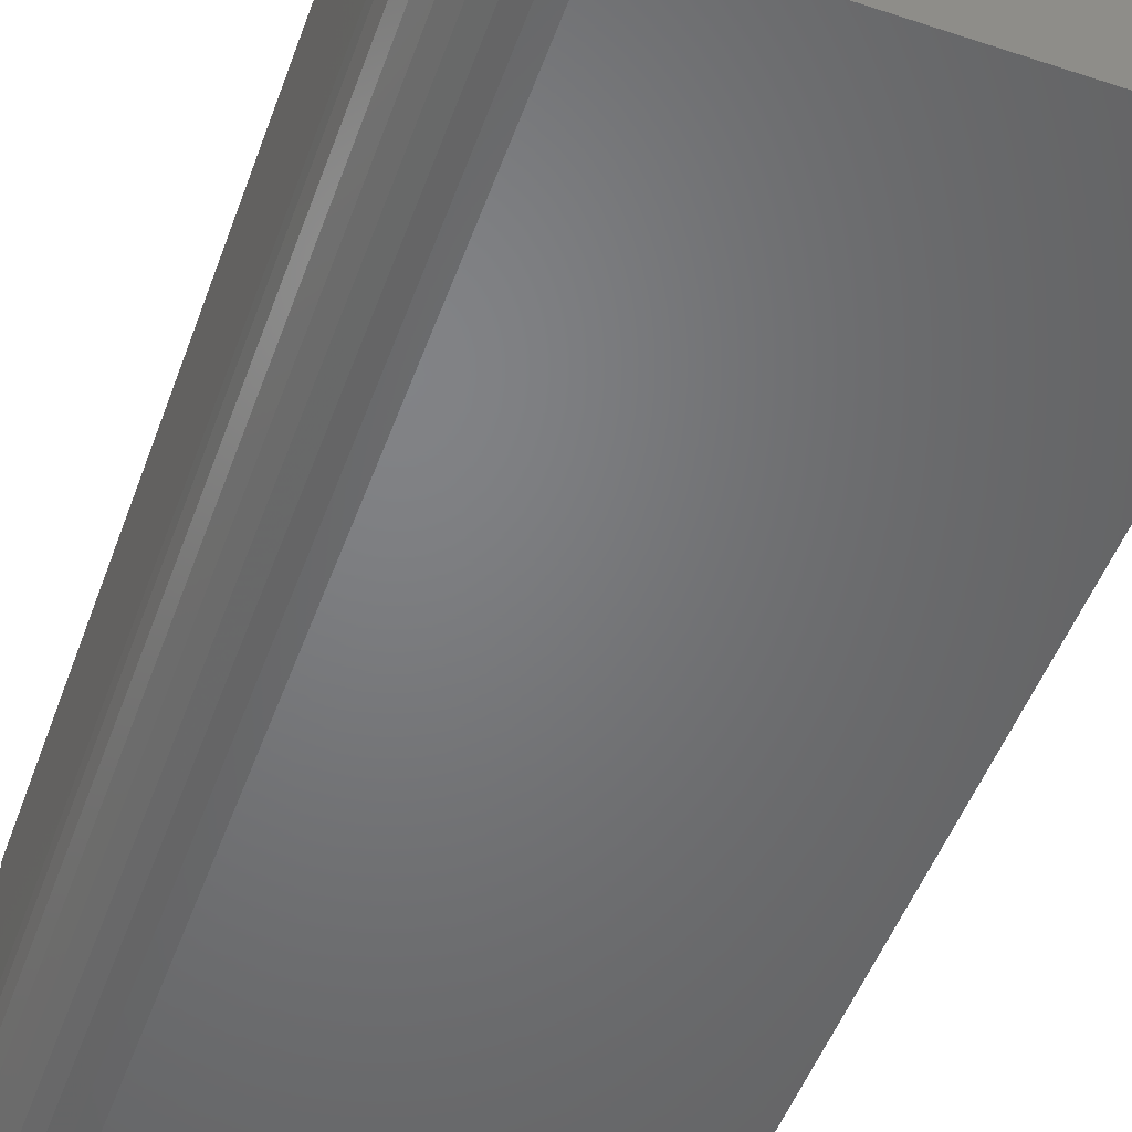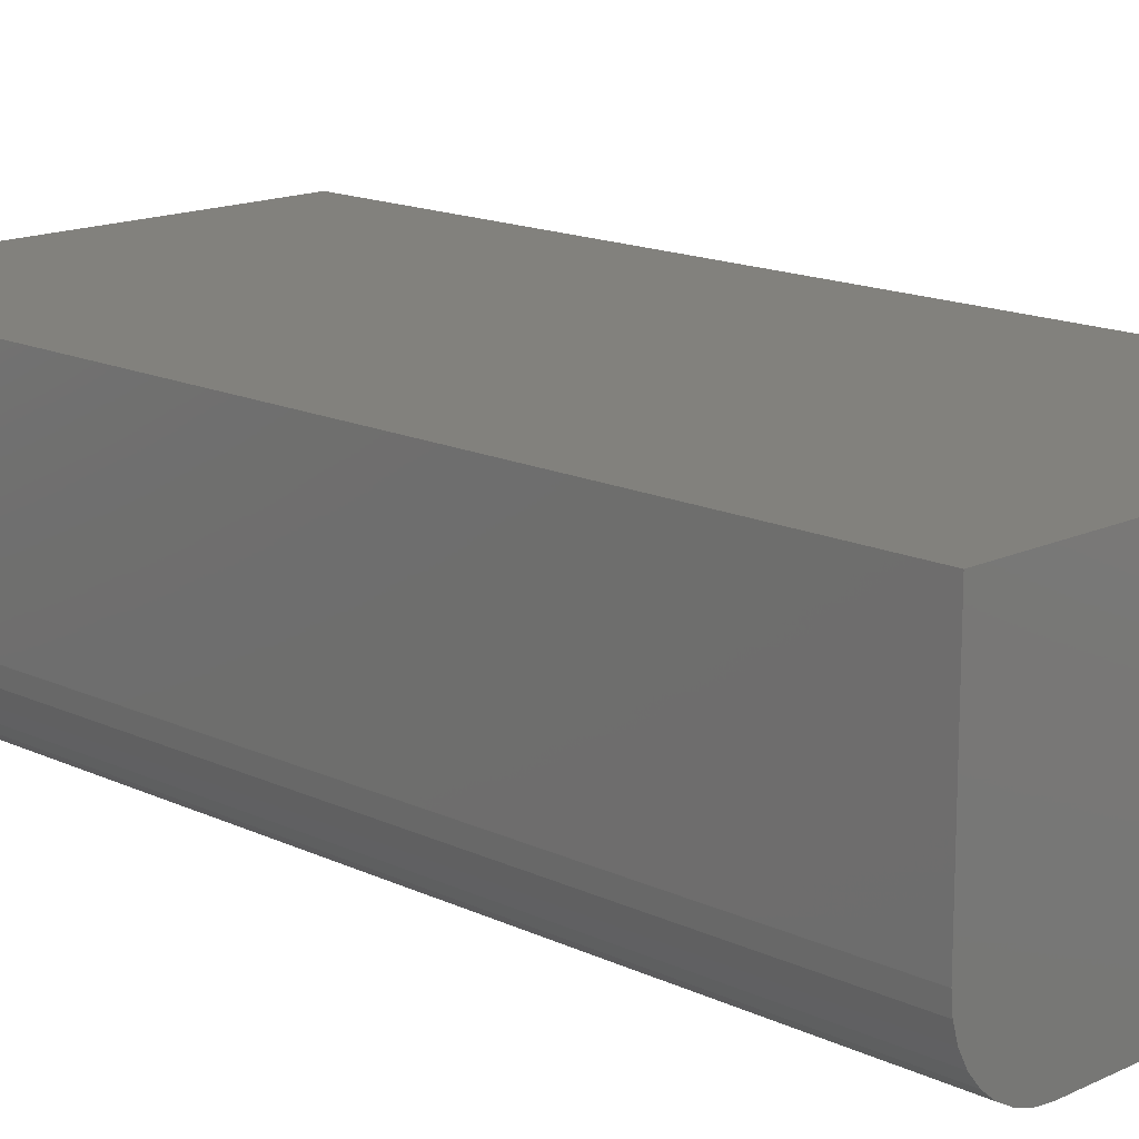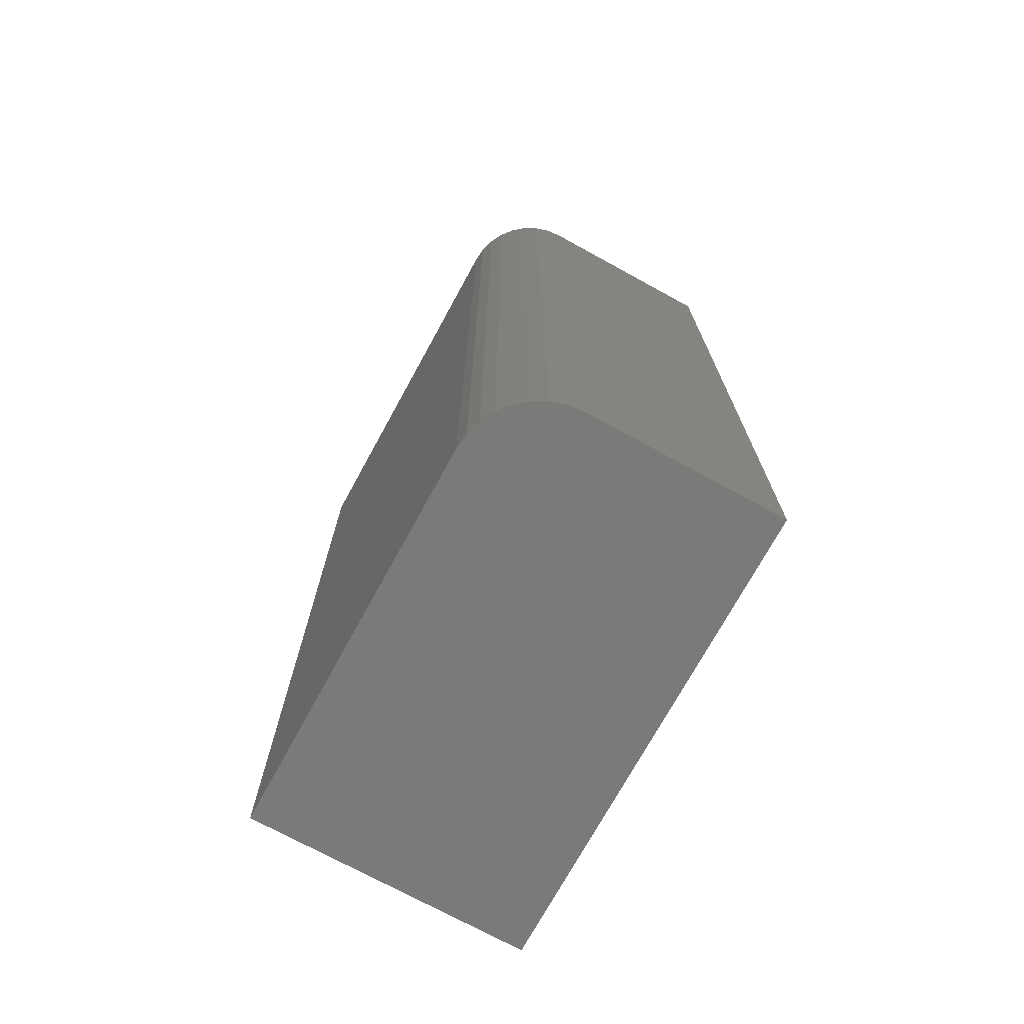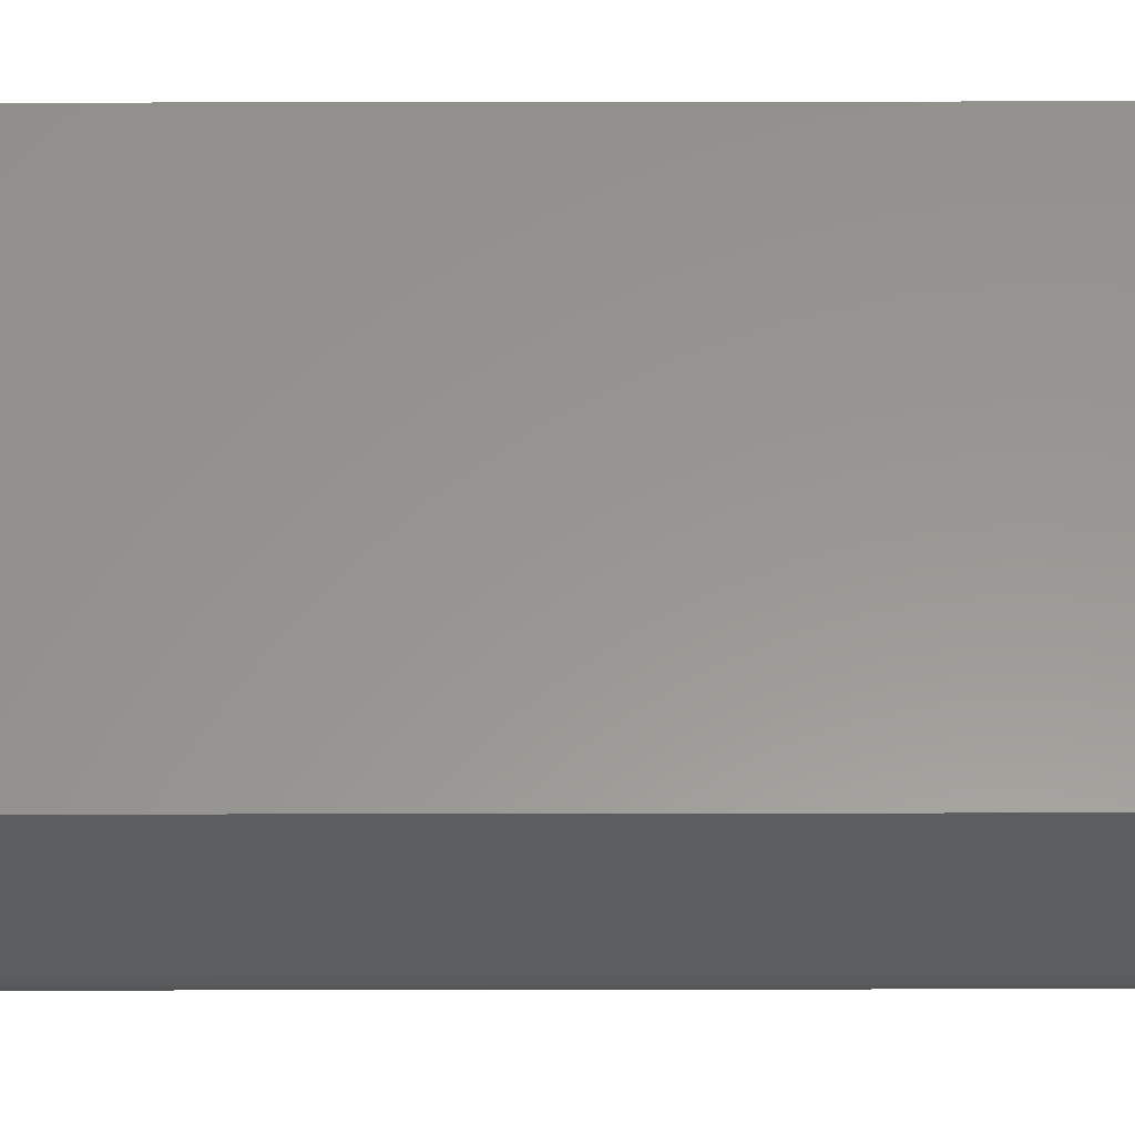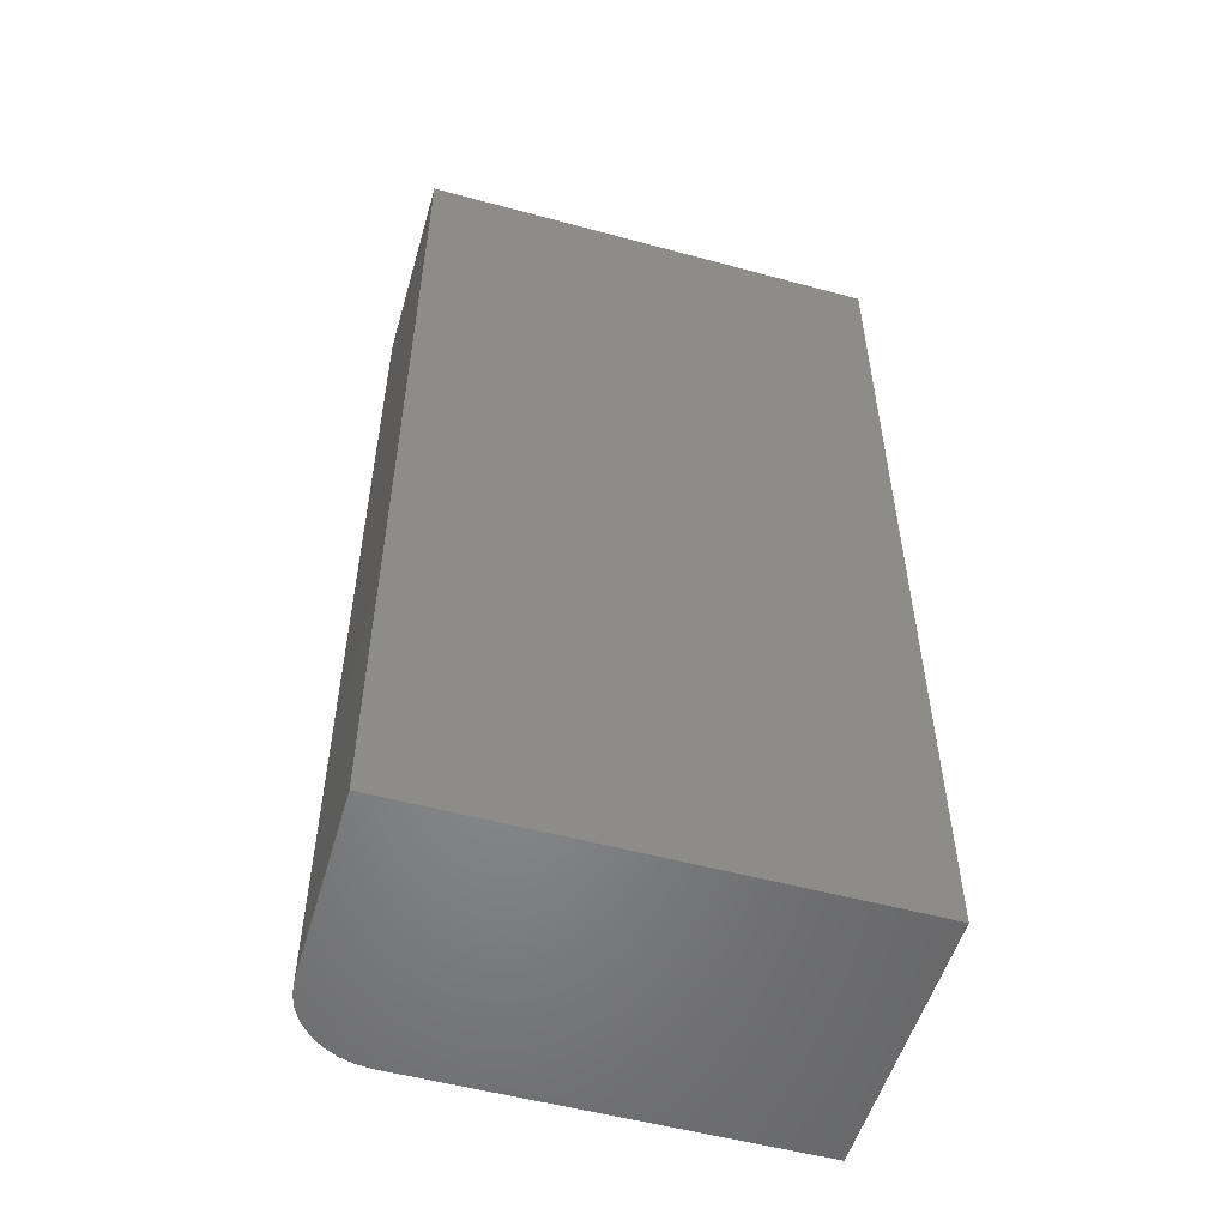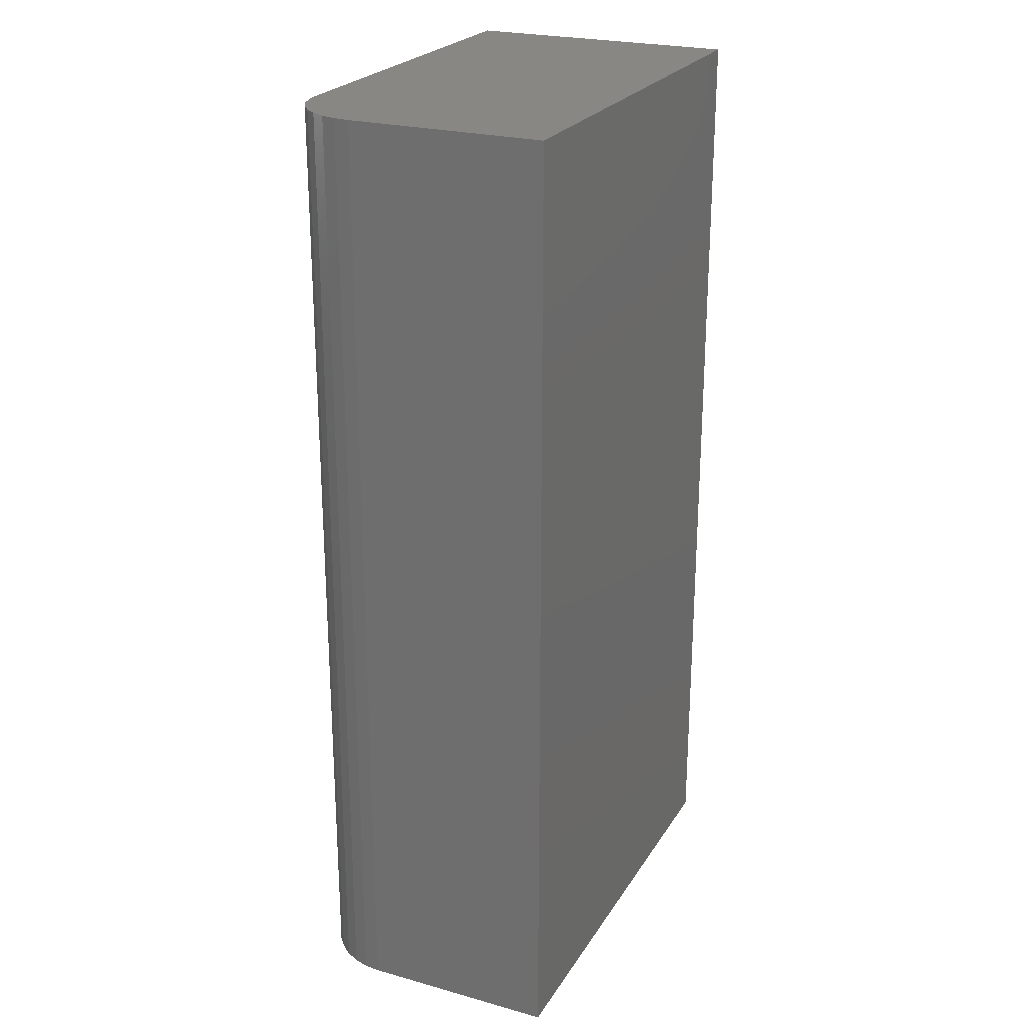
<metadata>
{"format":"stl","ext":"stl","renderer":"f3d","projection":"perspective","resolution":1024,"background":"white","views":[{"elev":-50.7,"azim":-19.8,"up":"+Z"},{"elev":15.3,"azim":-45.0,"up":"+Z"},{"elev":-73.0,"azim":-118.7,"up":"+Y"},{"elev":58.4,"azim":-90.1,"up":"+Z"},{"elev":-53.6,"azim":-16.1,"up":"+Y"},{"elev":24.1,"azim":-65.4,"up":"+Y"}]}
</metadata>
<code>
# stl→obj: 24 verts, 44 faces
v -0.1875 -0.75 -0.04688
v -0.1863 -0.75 -0.05907
v -0.1827 -0.75 -0.07079
v -0.177 -0.75 -0.0816
v -0.1692 -0.75 -0.09107
v -0.1597 -0.75 -0.09884
v -0.1489 -0.75 -0.1046
v -0.1372 -0.75 -0.1082
v -0.125 -0.75 -0.1094
v 0.1797 -0.75 -0.1094
v 0.1797 -0.75 0.1071
v -0.1875 -0.75 0.1071
v -0.1875 3.469e-18 -0.04688
v -0.1875 1.202e-17 0.1071
v 0.1797 3.24e-17 0.1071
v 0.1797 2.038e-17 -0.1094
v -0.125 3.469e-18 -0.1094
v -0.1372 2.859e-18 -0.1082
v -0.1489 2.406e-18 -0.1046
v -0.1597 2.127e-18 -0.09884
v -0.1692 2.032e-18 -0.09107
v -0.177 2.127e-18 -0.0816
v -0.1827 2.406e-18 -0.07079
v -0.1863 2.859e-18 -0.05907
f 1 2 3
f 1 3 4
f 1 4 5
f 1 5 6
f 1 6 7
f 1 7 8
f 1 8 9
f 1 9 10
f 1 10 11
f 1 11 12
f 13 14 15
f 13 15 16
f 13 16 17
f 13 17 18
f 13 18 19
f 13 19 20
f 13 20 21
f 13 21 22
f 13 22 23
f 13 23 24
f 14 13 12
f 12 13 1
f 17 16 9
f 9 16 10
f 17 9 18
f 18 9 8
f 18 8 19
f 19 8 7
f 19 7 20
f 20 7 6
f 20 6 21
f 21 6 5
f 21 5 22
f 22 5 4
f 22 4 23
f 23 4 3
f 23 3 24
f 24 3 2
f 24 2 13
f 13 2 1
f 15 14 11
f 11 14 12
f 16 15 10
f 10 15 11

</code>
